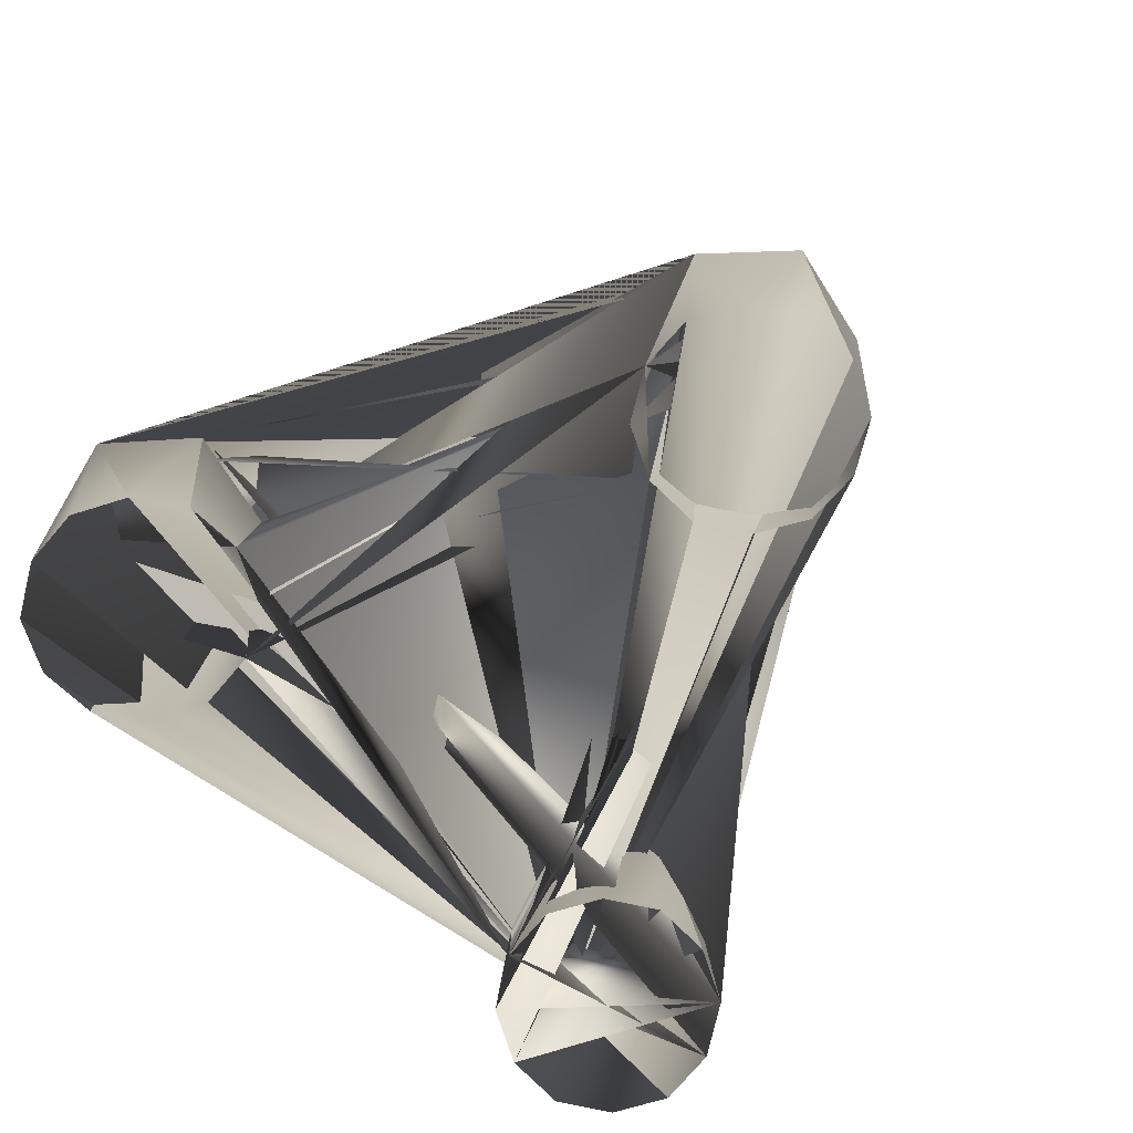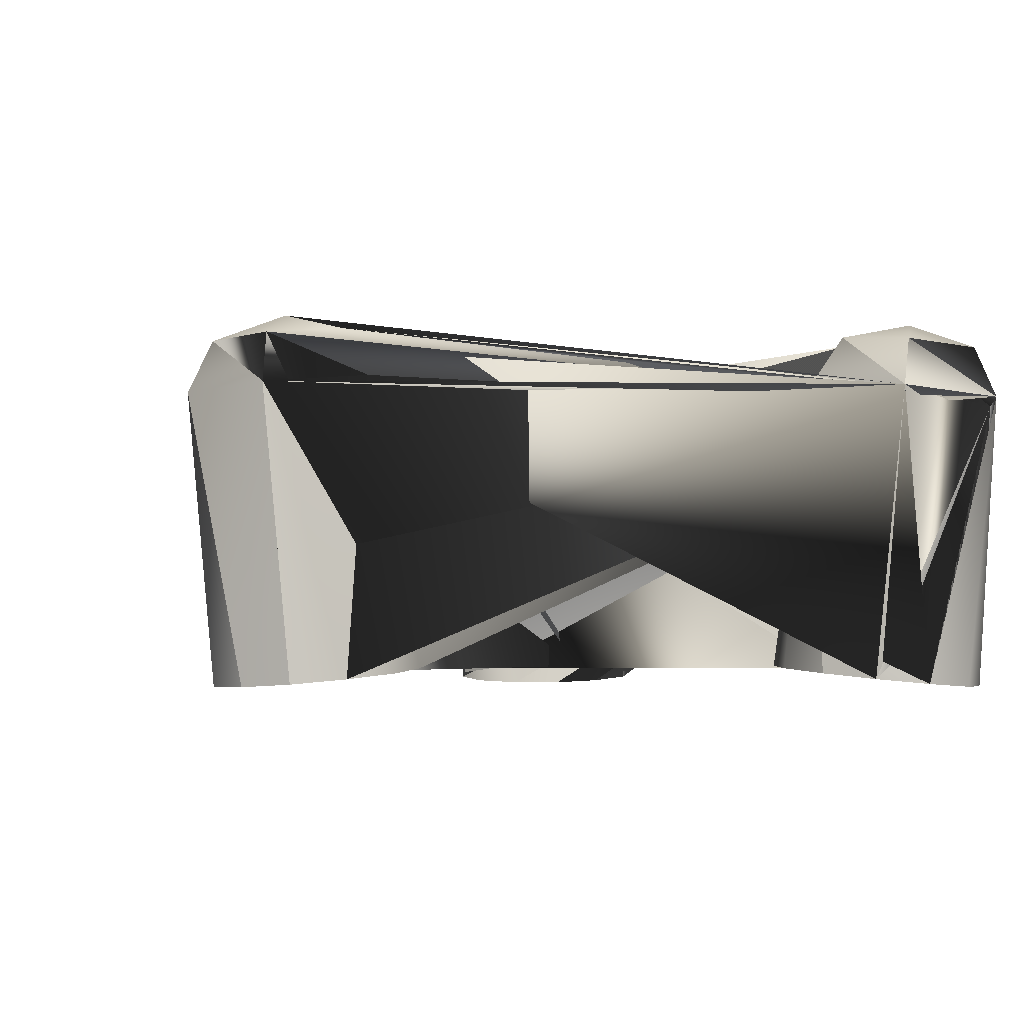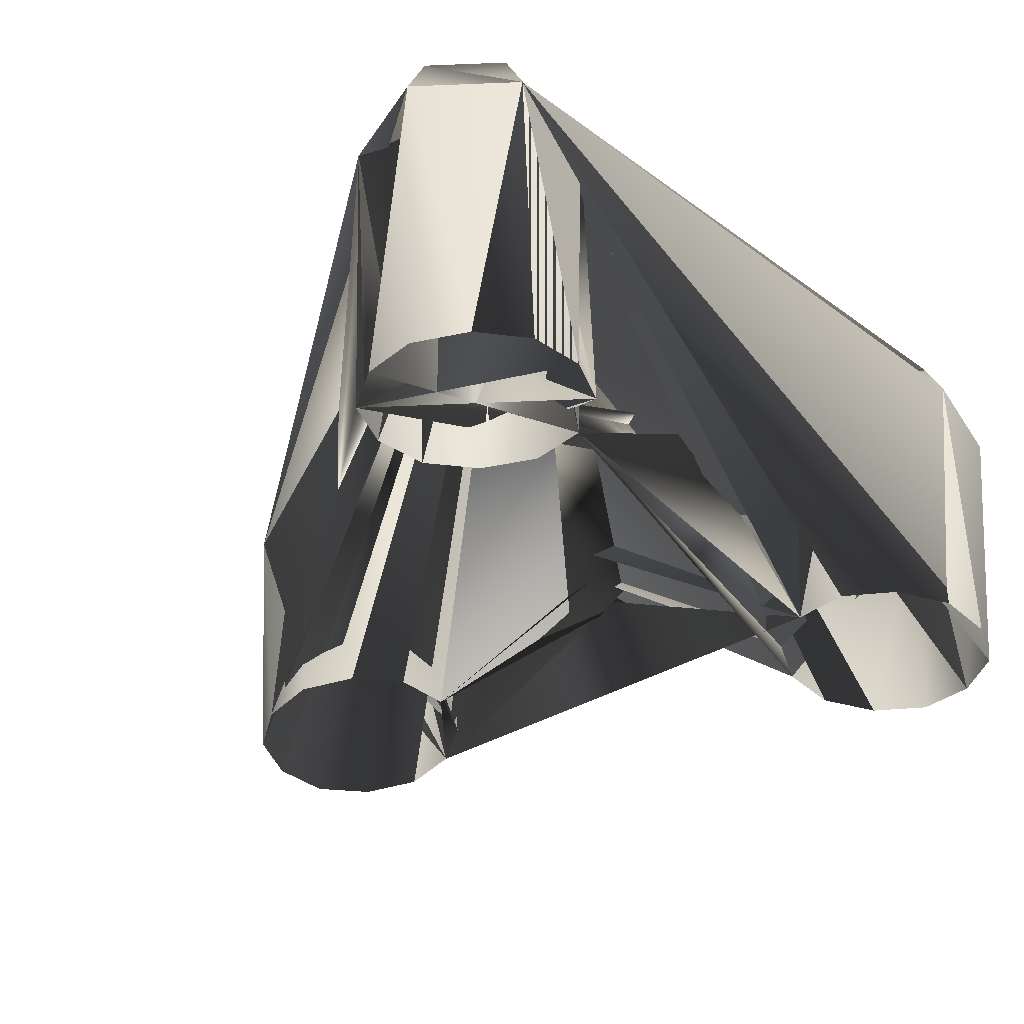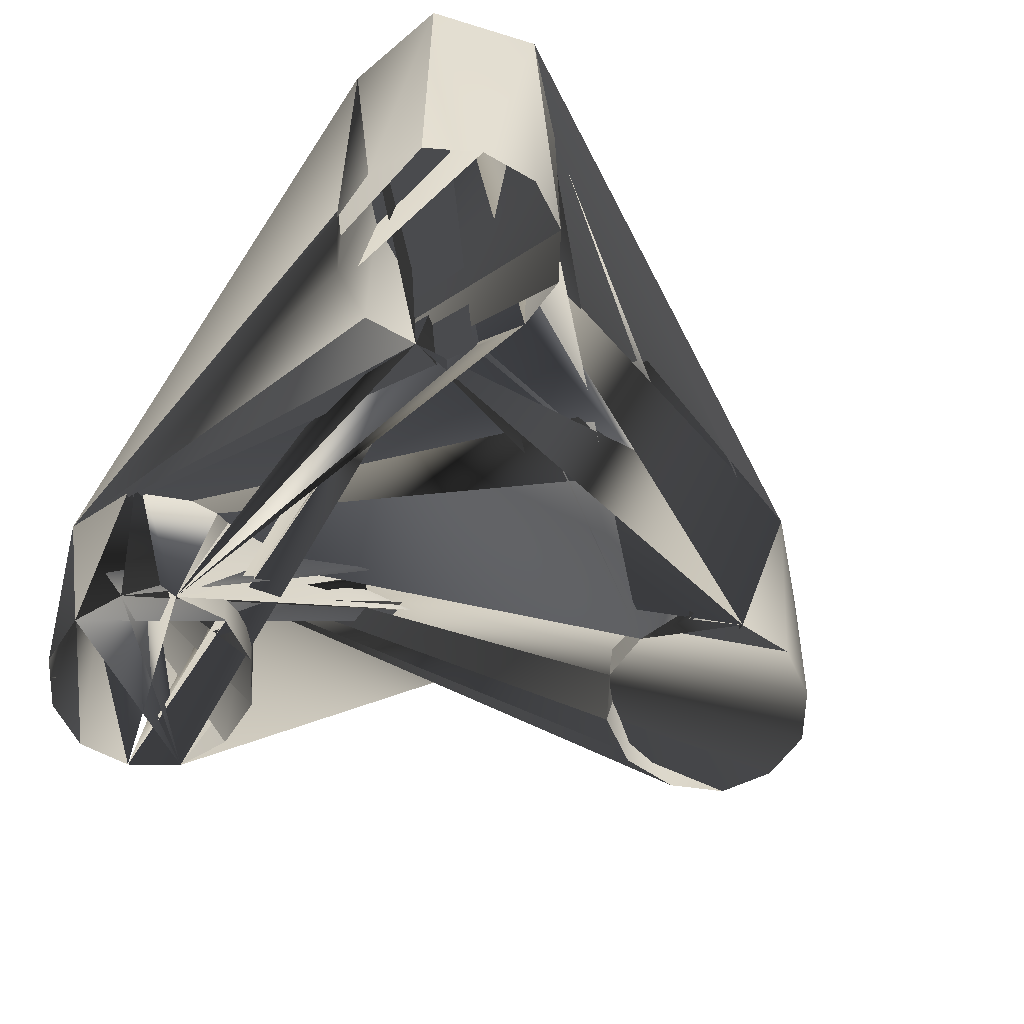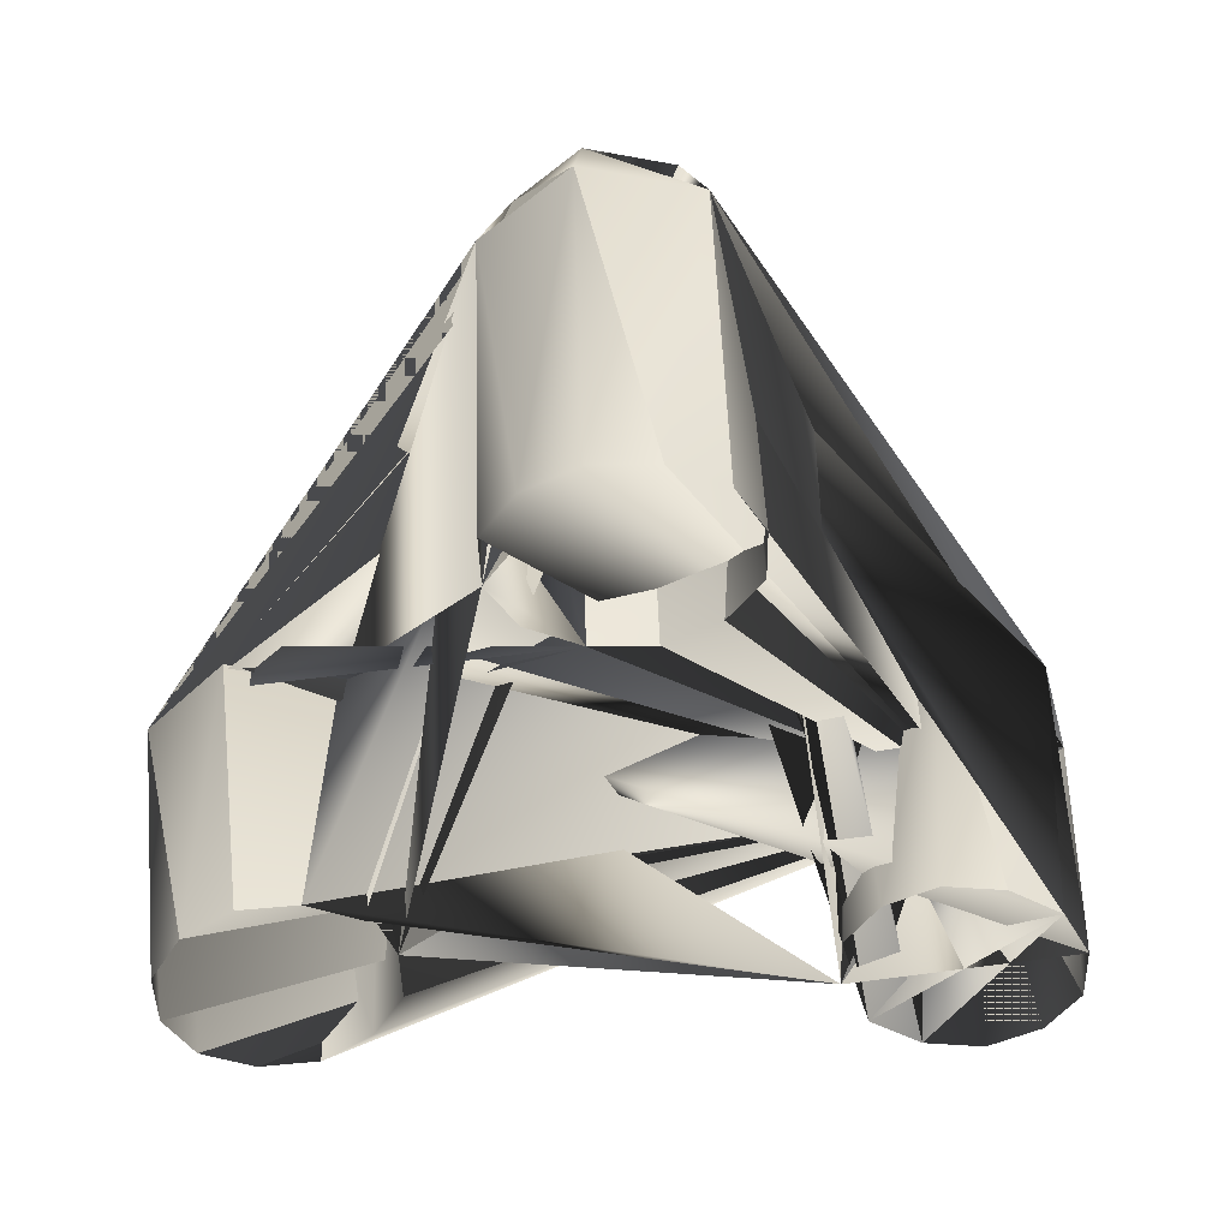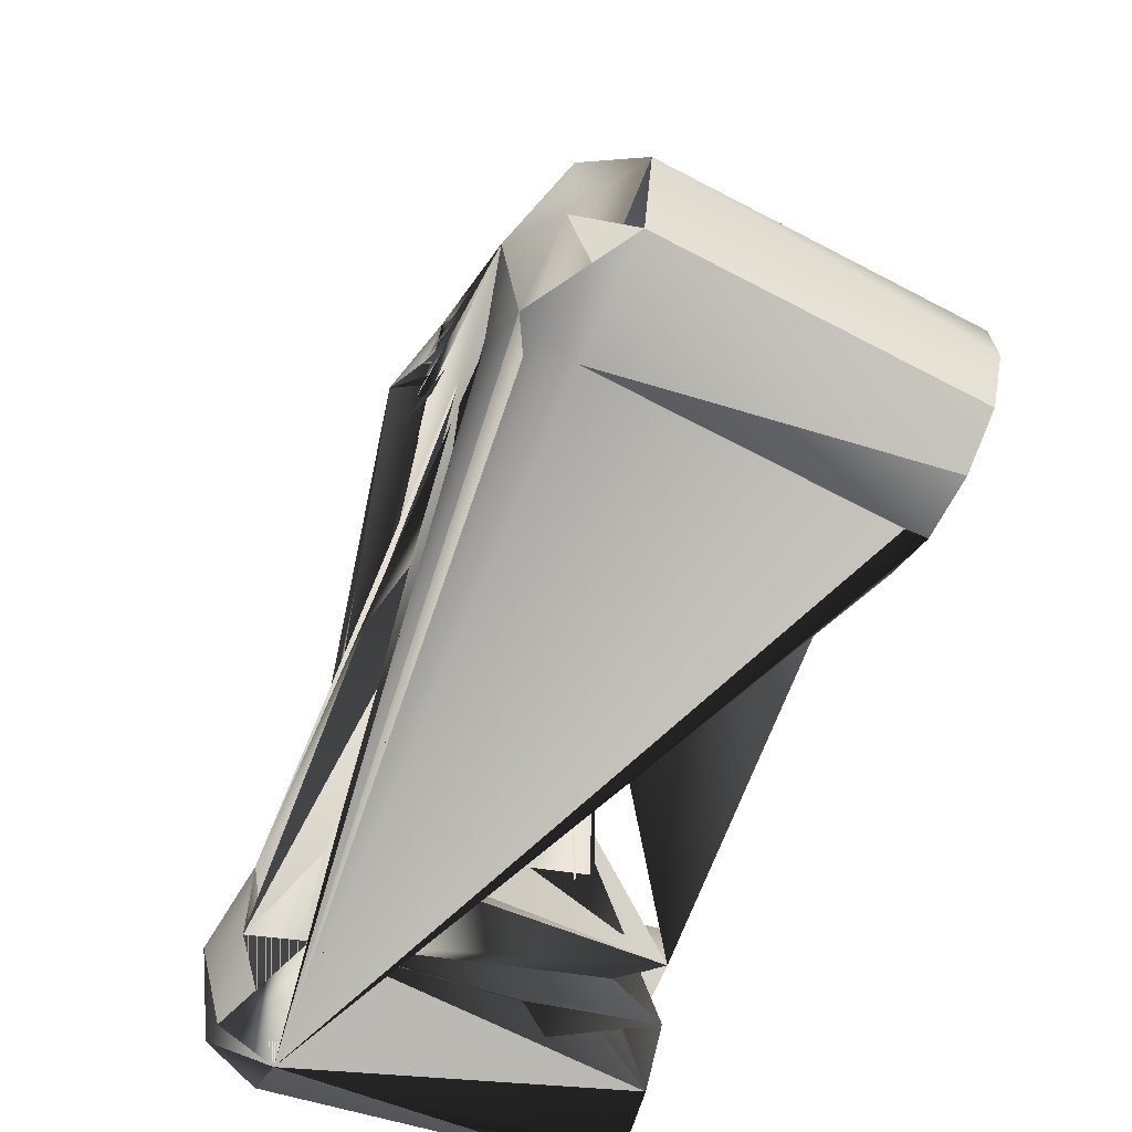
<metadata>
{"format":"obj","ext":"obj","renderer":"f3d","projection":"perspective","resolution":1024,"background":"white","views":[{"elev":-75.7,"azim":-42.4,"up":"+Y"},{"elev":-4.2,"azim":54.4,"up":"+Y"},{"elev":-37.8,"azim":136.5,"up":"+Y"},{"elev":-59.6,"azim":-123.1,"up":"+Y"},{"elev":46.2,"azim":-2.0,"up":"+Z"},{"elev":-67.6,"azim":-112.8,"up":"+Z"}]}
</metadata>
<code>
o S.S._Dolphin_Guard_Satellite_4
v 0.1052 -0.2964 0.5666
v 0.1048 0.1087 0.6117
v 0.03827 -0.3002 0.6031
v -0.03788 0.1047 0.6497
v -0.0273 0.1778 0.6176
v -0.1028 0.1856 0.5425
v 0.000343 0.2196 0.5182
v -0.07519 0.1963 0.4399
v 0.02799 0.1992 0.4124
v -0.1041 0.1303 0.4039
v 0.03857 0.1343 0.3659
v -0.03758 -0.2709 0.3215
v 0.03874 -0.2707 0.3198
v -0.504 -0.3004 -0.3353
v -0.543 0.1047 -0.3576
v -0.4372 -0.2963 -0.372
v -0.4008 0.1155 -0.3961
v -0.4177 0.1856 -0.3602
v -0.3426 0.1963 -0.285
v -0.4483 0.2196 -0.2587
v -0.3704 0.1992 -0.1819
v -0.4732 0.1914 -0.154
v -0.3354 0.1343 -0.1495
v -0.4776 0.1235 -0.111
v -0.3624 -0.2748 -0.08953
v -0.4384 -0.2816 -0.08757
v 0.3624 -0.2895 -0.3722
v 0.3356 0.1235 -0.3581
v 0.4776 0.1087 -0.3959
v 0.4734 0.1806 -0.3601
v 0.3707 0.1914 -0.3327
v 0.4489 0.2196 -0.2587
v 0.3434 0.1992 -0.2298
v 0.4188 0.1963 -0.1541
v 0.4022 0.1303 -0.1111
v 0.5441 0.1155 -0.149
v 0.4386 -0.2816 -0.08935
v 0.5052 -0.2895 -0.1258
v -0.4384 -0.2816 -0.08757
v -0.4776 0.1235 -0.111
v -0.5032 -0.2895 -0.1271
v -0.5814 0.1087 -0.215
v -0.5483 0.1806 -0.2293
v -0.5205 0.1778 -0.3324
v -0.4483 0.2196 -0.2587
v -0.4177 0.1856 -0.3602
v 0.03874 -0.2707 0.3198
v 0.03857 0.1343 0.3659
v 0.1039 -0.2748 0.3593
v 0.143 0.1235 0.4698
v 0.1035 0.1914 0.4875
v 0.07588 0.1806 0.5901
v 0.000343 0.2196 0.5182
v -0.0273 0.1778 0.6176
v -0.4372 -0.2963 -0.372
v -0.4008 0.1155 -0.3961
v -0.3612 -0.2895 -0.374
v -0.2964 -0.2816 -0.3345
v -0.297 0.1303 -0.292
v -0.257 -0.2747 -0.2695
v -0.2589 -0.2709 -0.1932
v 0.3624 -0.2895 -0.3722
v 0.4776 0.1087 -0.3959
v 0.4384 -0.2964 -0.3738
v 0.5034 -0.3002 -0.334
v 0.5819 0.1047 -0.2914
v 0.5431 -0.3004 -0.2688
v 0.5415 -0.2963 -0.1926
v 0.03827 -0.3002 0.6031
v -0.03788 0.1047 0.6497
v -0.03806 -0.3004 0.6048
v -0.1033 -0.2963 0.5653
v -0.1423 0.1155 0.5458
v -0.143 -0.2895 0.5005
v -0.1412 -0.2816 0.4246
v 0.4386 -0.2816 -0.08935
v 0.3626 -0.2747 -0.08775
v 0.4022 0.1303 -0.1111
v 0.2975 -0.2709 -0.1276
v 0.2979 0.1343 -0.2157
v 0.2579 -0.2707 -0.1928
v 0.2594 -0.2748 -0.269
v 0.1052 -0.2964 0.5666
v 0.1419 -0.2895 0.5
v 0.1048 0.1087 0.6117
v 0.143 0.1235 0.4698
v 0.1436 -0.2816 0.4241
v 0.1039 -0.2748 0.3593
v -0.504 -0.3004 -0.3353
v -0.5407 -0.3002 -0.2683
v -0.543 0.1047 -0.3576
v -0.5814 0.1087 -0.215
v -0.5426 -0.2964 -0.1921
v -0.5032 -0.2895 -0.1271
v 0.4734 0.1806 -0.3601
v 0.4489 0.2196 -0.2587
v 0.5488 0.1778 -0.2845
v 0.5215 0.1856 -0.1815
v 0.4188 0.1963 -0.1541
v 0.5441 0.1155 -0.149
v 0.5441 0.1155 -0.149
v 0.5819 0.1047 -0.2914
v 0.5215 0.1856 -0.1815
v 0.5488 0.1778 -0.2845
v 0.4776 0.1087 -0.3959
v 0.4734 0.1806 -0.3601
v 0.2594 -0.2748 -0.269
v 0.3356 0.1235 -0.3581
v 0.2979 0.1343 -0.2157
v 0.3707 0.1914 -0.3327
v 0.3434 0.1992 -0.2298
v -0.2589 -0.2709 -0.1932
v -0.3354 0.1343 -0.1495
v -0.297 0.1303 -0.292
v -0.3704 0.1992 -0.1819
v -0.3426 0.1963 -0.285
v -0.1412 -0.2816 0.4246
v -0.1423 0.1155 0.5458
v -0.1041 0.1303 0.4039
v -0.07519 0.1963 0.4399
v -0.1028 0.1856 0.5425
v -0.03758 -0.2709 0.3215
v -0.1041 0.1303 0.4039
v -0.1046 -0.2747 0.358
v -0.1412 -0.2816 0.4246
v -0.4483 0.2196 -0.2587
v -0.5483 0.1806 -0.2293
v -0.4732 0.1914 -0.154
v -0.4776 0.1235 -0.111
v -0.0273 0.1778 0.6176
v 0.1048 0.1087 0.6117
v 0.07588 0.1806 0.5901
v 0.143 0.1235 0.4698
v 0.5052 -0.2895 -0.1258
v 0.5415 -0.2963 -0.1926
v 0.5441 0.1155 -0.149
v 0.5819 0.1047 -0.2914
v 0.3624 -0.2895 -0.3722
v 0.2958 -0.2816 -0.3358
v 0.3356 0.1235 -0.3581
v 0.2594 -0.2748 -0.269
v 0.000343 0.2196 0.5182
v 0.1035 0.1914 0.4875
v 0.02799 0.1992 0.4124
v 0.03857 0.1343 0.3659
v -0.3624 -0.2748 -0.08953
v -0.2956 -0.2707 -0.1263
v -0.3354 0.1343 -0.1495
v -0.2589 -0.2709 -0.1932
v -0.5814 0.1087 -0.215
v -0.5205 0.1778 -0.3324
v -0.543 0.1047 -0.3576
v -0.4177 0.1856 -0.3602
v 0.3434 0.1992 -0.2298
v 0.2979 0.1343 -0.2157
v 0.4022 0.1303 -0.1111
v -0.3426 0.1963 -0.285
v -0.297 0.1303 -0.292
v -0.4008 0.1155 -0.3961
v -0.1028 0.1856 0.5425
v -0.03788 0.1047 0.6497
v -0.1423 0.1155 0.5458
f 1 1 1 2 2 2 3 3 3 29
f 3 3 3 2 2 2 4 4 4 29
f 2 2 2 5 5 5 4 4 4 29
f 4 4 4 5 5 5 6 6 6 29
f 5 5 5 7 7 7 6 6 6 29
f 6 6 6 7 7 7 8 8 8 29
f 7 7 7 9 9 9 8 8 8 29
f 8 8 8 9 9 9 10 10 10 29
f 9 9 9 11 11 11 10 10 10 29
f 10 10 10 11 11 11 12 12 12 29
f 11 11 11 13 13 13 12 12 12 29
f 14 14 14 15 15 15 16 16 16 29
f 16 16 16 15 15 15 17 17 17 29
f 15 15 15 18 18 18 17 17 17 29
f 17 17 17 18 18 18 19 19 19 29
f 18 18 18 20 20 20 19 19 19 29
f 19 19 19 20 20 20 21 21 21 29
f 20 20 20 22 22 22 21 21 21 29
f 21 21 21 22 22 22 23 23 23 29
f 22 22 22 24 24 24 23 23 23 29
f 23 23 23 24 24 24 25 25 25 29
f 24 24 24 26 26 26 25 25 25 29
f 27 27 27 28 28 28 29 29 29 29
f 29 29 29 28 28 28 30 30 30 29
f 28 28 28 31 31 31 30 30 30 29
f 30 30 30 31 31 31 32 32 32 29
f 31 31 31 33 33 33 32 32 32 29
f 32 32 32 33 33 33 34 34 34 29
f 33 33 33 35 35 35 34 34 34 29
f 34 34 34 35 35 35 36 36 36 29
f 35 35 35 37 37 37 36 36 36 29
f 36 36 36 37 37 37 38 38 38 29
f 39 39 39 40 40 40 41 41 41 29
f 41 41 41 40 40 40 42 42 42 29
f 40 40 40 43 43 43 42 42 42 29
f 42 42 42 43 43 43 44 44 44 29
f 43 43 43 45 45 45 44 44 44 29
f 44 44 44 45 45 45 46 46 46 29
f 47 47 47 48 48 48 49 49 49 29
f 49 49 49 48 48 48 50 50 50 29
f 48 48 48 51 51 51 50 50 50 29
f 50 50 50 51 51 51 52 52 52 29
f 51 51 51 53 53 53 52 52 52 29
f 52 52 52 53 53 53 54 54 54 29
f 55 55 55 56 56 56 57 57 57 29
f 57 57 57 56 56 56 58 58 58 29
f 56 56 56 59 59 59 58 58 58 29
f 58 58 58 59 59 59 60 60 60 29
f 59 59 59 61 61 61 60 60 60 29
f 62 62 62 63 63 63 64 64 64 29
f 64 64 64 63 63 63 65 65 65 29
f 63 63 63 66 66 66 65 65 65 29
f 65 65 65 66 66 66 67 67 67 29
f 66 66 66 68 68 68 67 67 67 29
f 69 69 69 70 70 70 71 71 71 29
f 71 71 71 70 70 70 72 72 72 29
f 70 70 70 73 73 73 72 72 72 29
f 72 72 72 73 73 73 74 74 74 29
f 73 73 73 75 75 75 74 74 74 29
f 76 76 76 77 77 77 78 78 78 29
f 77 77 77 79 79 79 78 78 78 29
f 78 78 78 79 79 79 80 80 80 29
f 79 79 79 81 81 81 80 80 80 29
f 80 80 80 81 81 81 82 82 82 29
f 83 83 83 84 84 84 85 85 85 29
f 85 85 85 84 84 84 86 86 86 29
f 84 84 84 87 87 87 86 86 86 29
f 86 86 86 87 87 87 88 88 88 29
f 89 89 89 90 90 90 91 91 91 29
f 91 91 91 90 90 90 92 92 92 29
f 90 90 90 93 93 93 92 92 92 29
f 92 92 92 93 93 93 94 94 94 29
f 95 95 95 96 96 96 97 97 97 29
f 97 97 97 96 96 96 98 98 98 29
f 96 96 96 99 99 99 98 98 98 29
f 98 98 98 99 99 99 100 100 100 29
f 101 101 101 102 102 102 103 103 101 29
f 103 103 101 102 102 102 104 104 102 29
f 102 102 102 105 105 103 104 104 102 29
f 104 104 102 105 105 103 106 106 103 29
f 107 107 104 108 108 105 109 109 106 29
f 108 108 105 110 110 107 109 109 106 29
f 109 109 106 110 110 107 111 111 107 29
f 112 112 108 113 113 109 114 114 110 29
f 113 113 109 115 115 111 114 114 110 29
f 114 114 110 115 115 111 116 116 111 29
f 117 117 112 118 118 113 119 119 114 29
f 119 119 114 118 118 113 120 120 115 29
f 118 118 113 121 121 115 120 120 115 29
f 122 122 116 123 123 117 124 124 118 29
f 123 123 117 125 125 119 124 124 118 29
f 126 126 120 127 127 121 128 128 122 29
f 128 128 122 127 127 121 129 129 123 29
f 130 130 124 131 131 125 132 132 126 29
f 132 132 126 131 131 125 133 133 127 29
f 134 134 128 135 135 129 136 136 130 29
f 136 136 130 135 135 129 137 137 131 29
f 138 138 132 139 139 133 140 140 134 29
f 140 140 134 139 139 133 141 141 135 29
f 142 142 136 143 143 137 144 144 138 29
f 144 144 138 143 143 137 145 145 139 29
f 146 146 140 147 147 141 148 148 142 29
f 148 148 142 147 147 141 149 149 143 29
f 150 150 144 151 151 145 152 152 146 29
f 152 152 146 151 151 145 153 153 147 29
f 154 154 148 155 155 148 156 156 148 29
f 157 157 149 158 158 149 159 159 149 29
f 160 160 150 161 161 150 162 162 150 29

</code>
